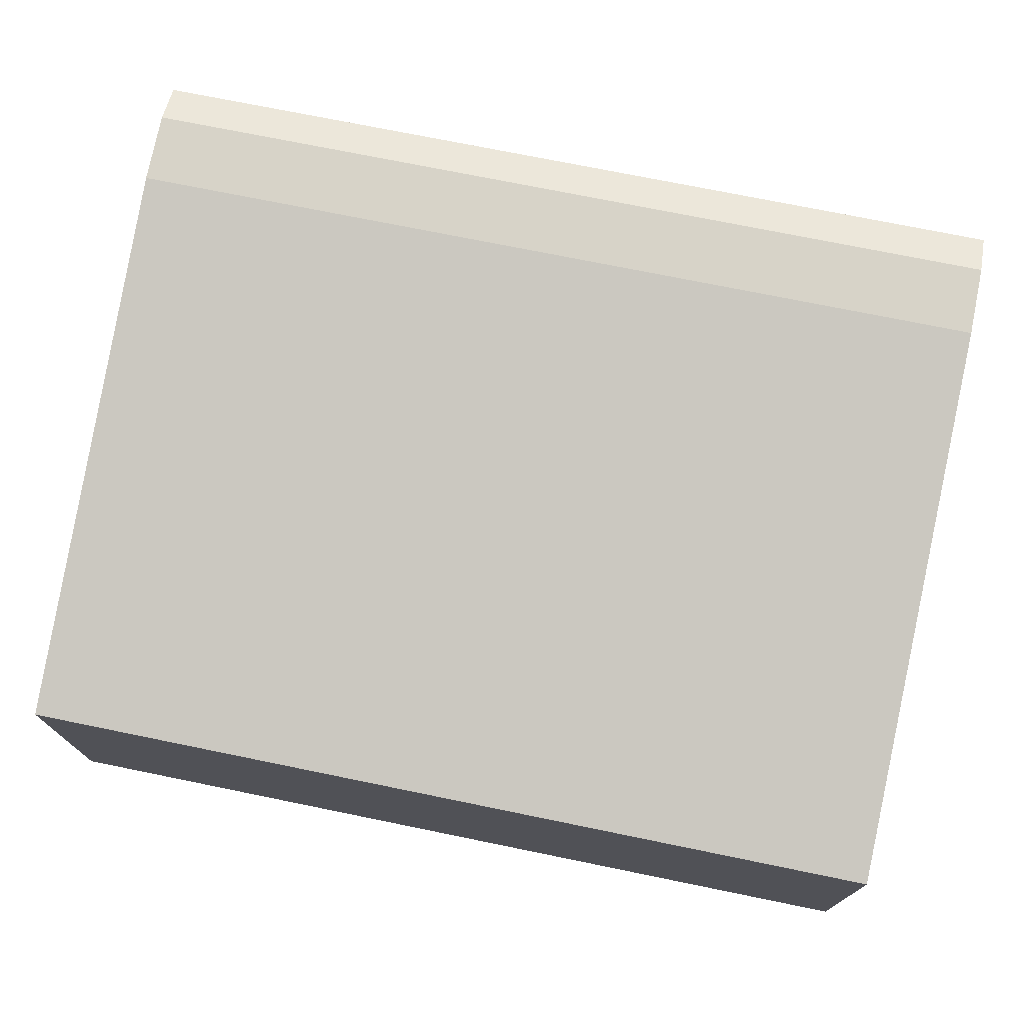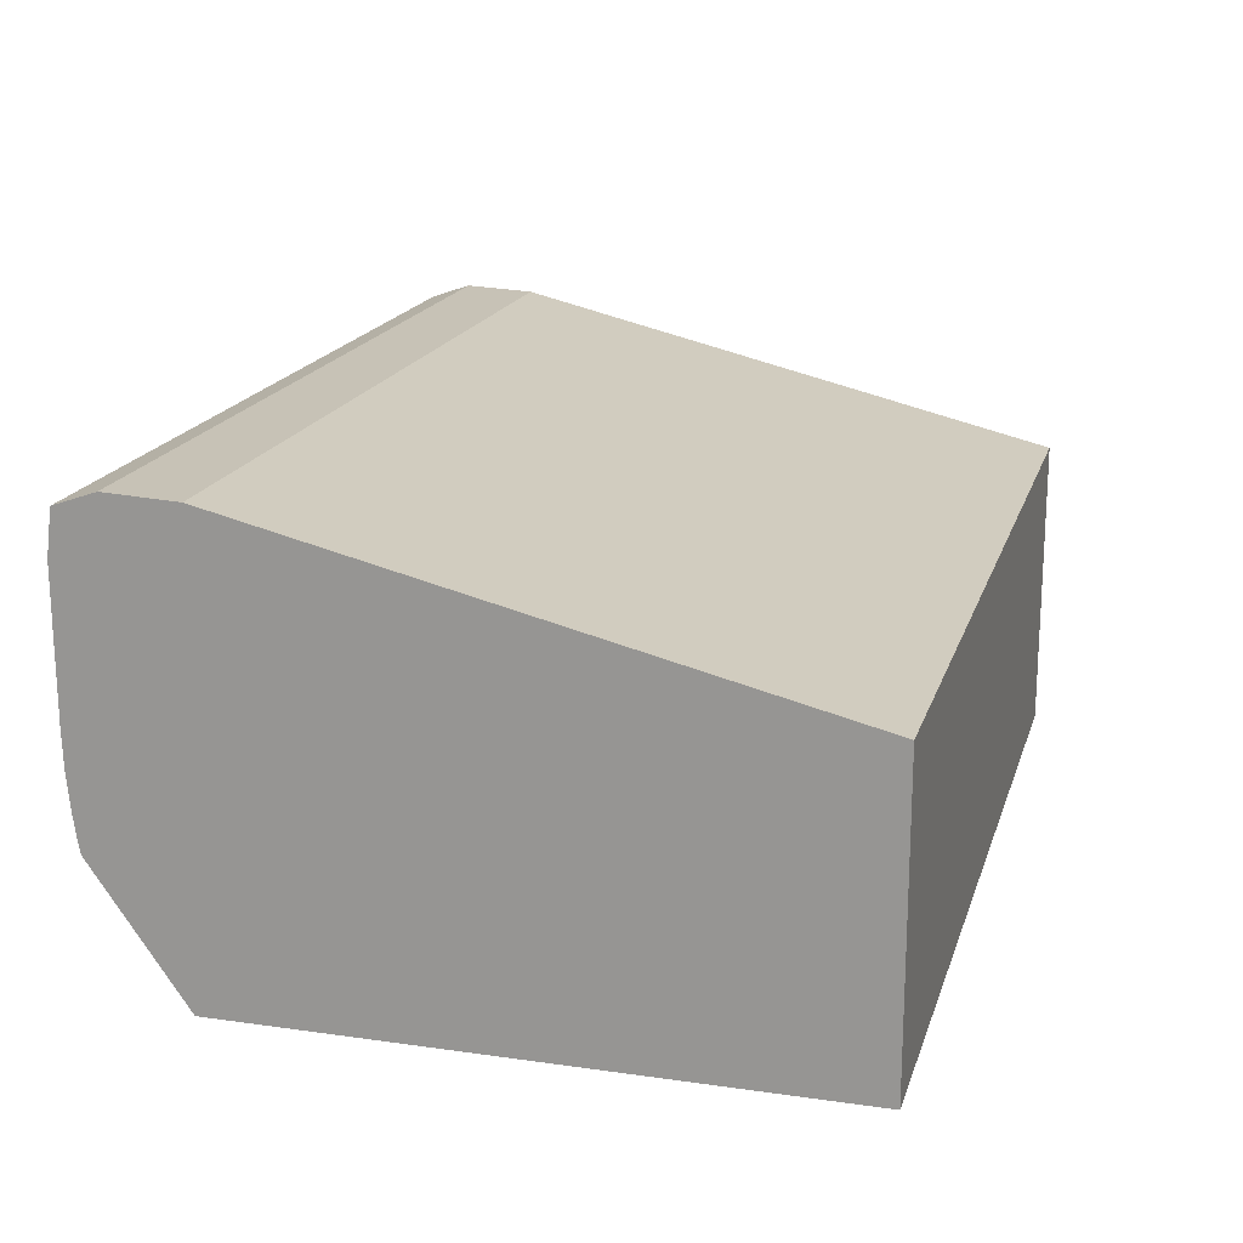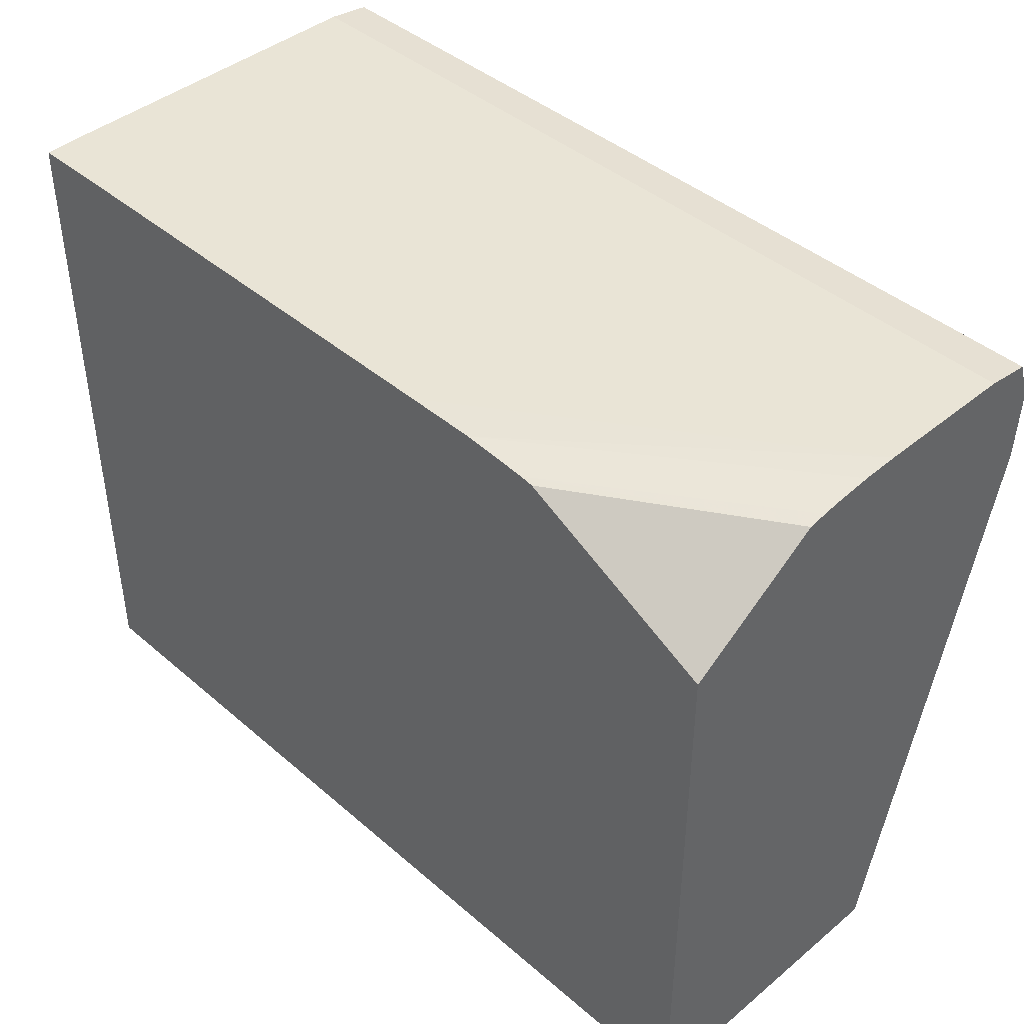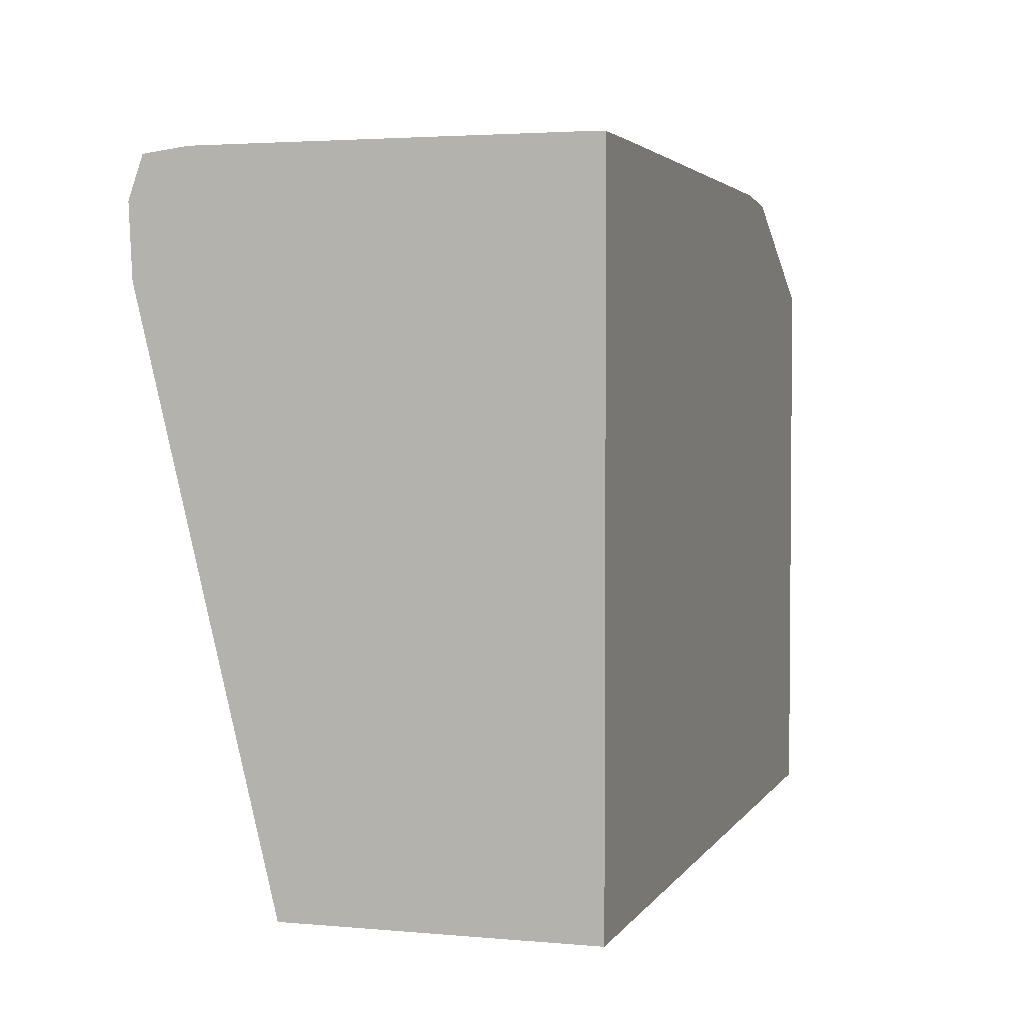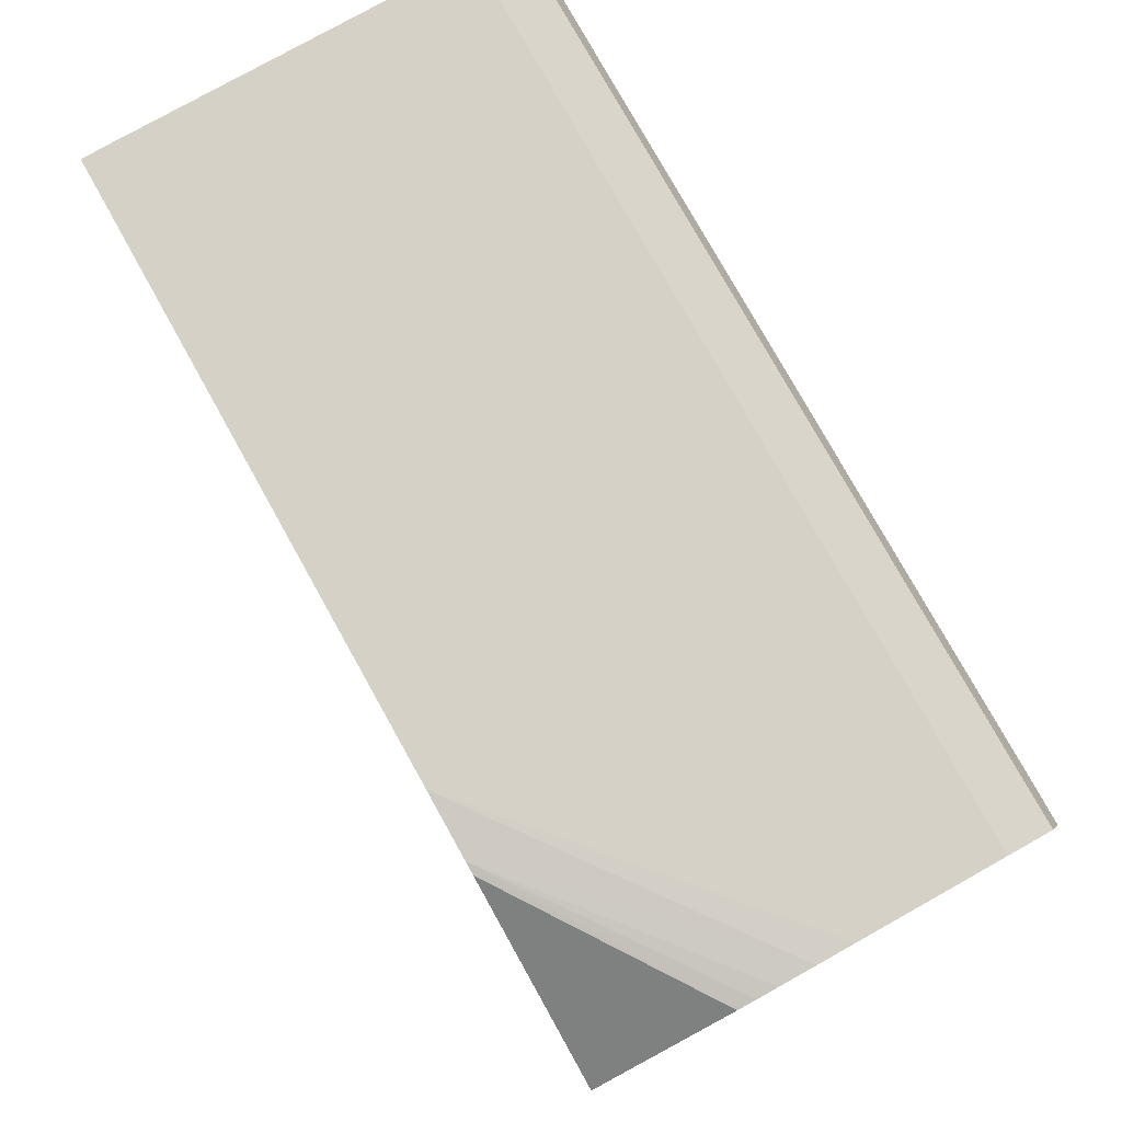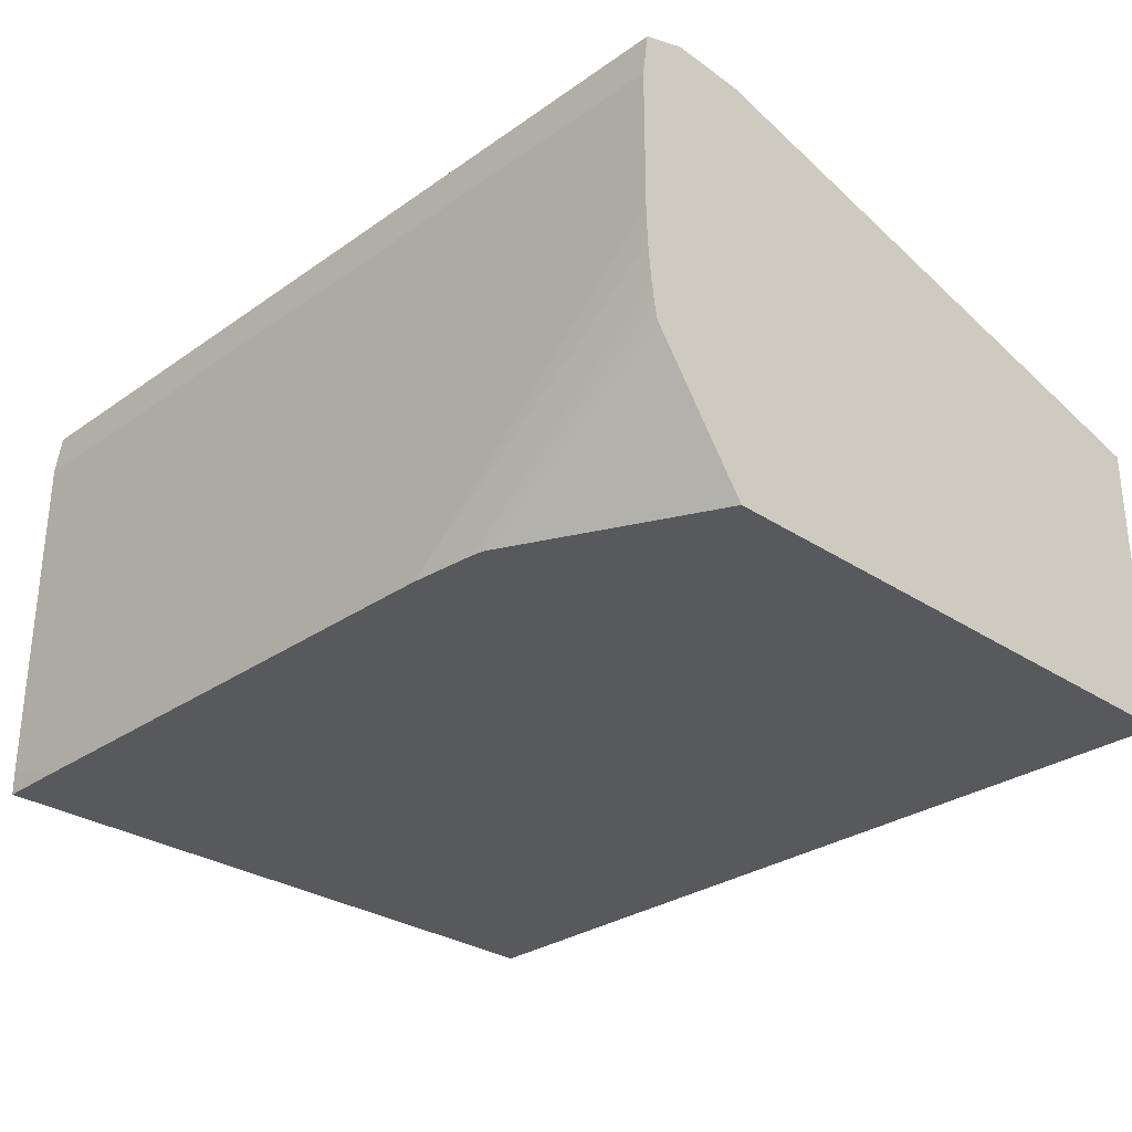
<metadata>
{"format":"obj","ext":"obj","renderer":"f3d","projection":"perspective","resolution":1024,"background":"white","views":[{"elev":73.8,"azim":-168.5,"up":"+Y"},{"elev":18.2,"azim":105.4,"up":"+Y"},{"elev":42.7,"azim":45.5,"up":"+Z"},{"elev":3.0,"azim":-72.9,"up":"+Z"},{"elev":78.9,"azim":60.7,"up":"+Z"},{"elev":-29.6,"azim":45.7,"up":"+Y"}]}
</metadata>
<code>
v -0.04795 0.07333 0.06086
v -0.04796 0.07333 0.06837
v -0.04795 0.0766 0.06086
v -0.0382 0.07331 0.06086
v -0.04796 0.07361 0.06837
v -0.04793 0.07333 0.06837
v -0.04795 0.07661 0.06086
v -0.04794 0.07661 0.06086
v -0.0382 0.07661 0.06086
v -0.03821 0.07331 0.06725
v -0.04795 0.07673 0.06837
v -0.04715 0.07333 0.06837
v -0.04795 0.07811 0.06708
v -0.03859 0.07811 0.06708
v -0.03938 0.07661 0.06086
v -0.0382 0.07811 0.06708
v -0.0382 0.07476 0.06826
v -0.04036 0.07331 0.0683
v -0.04795 0.0775 0.06837
v -0.04793 0.07673 0.06837
v -0.04715 0.0775 0.06837
v -0.04715 0.07361 0.06837
v -0.04404 0.07332 0.06837
v -0.04404 0.07361 0.06837
v -0.04795 0.07814 0.06786
v -0.0456 0.07814 0.06786
v -0.04248 0.07814 0.06786
v -0.03937 0.07814 0.06786
v -0.03859 0.07814 0.06786
v -0.0382 0.07812 0.06747
v -0.0382 0.07496 0.0683
v -0.0405 0.07331 0.06832
v -0.04795 0.07799 0.06831
v -0.04482 0.07799 0.06831
v -0.04793 0.07799 0.06831
v -0.04014 0.0775 0.06837
v -0.042 0.07332 0.06837
v -0.04482 0.07814 0.06786
v -0.03937 0.07799 0.06831
v -0.0382 0.07806 0.06809
v -0.0382 0.07814 0.06786
v -0.0382 0.07518 0.06833
v -0.04122 0.07332 0.06837
v -0.0382 0.07555 0.06836
v -0.04092 0.07799 0.06831
v -0.0382 0.0775 0.06837
v -0.0382 0.07595 0.06837
v -0.0382 0.07798 0.06831
v -0.03859 0.07799 0.06831
f 1 2 5
f 1 5 11
f 1 11 19
f 1 19 33
f 1 33 25
f 1 25 13
f 1 13 7
f 1 7 3
f 1 3 8
f 1 8 15
f 1 15 9
f 1 9 4
f 1 4 10
f 1 10 18
f 1 18 32
f 1 32 43
f 1 43 37
f 1 37 23
f 1 23 12
f 1 12 6
f 1 6 2
f 2 6 5
f 3 7 8
f 4 9 16
f 4 16 30
f 4 30 41
f 4 41 40
f 4 40 48
f 4 48 46
f 4 46 47
f 4 47 44
f 4 44 42
f 4 42 31
f 4 31 17
f 4 17 10
f 5 6 12
f 5 12 22
f 5 22 20
f 5 20 11
f 7 13 8
f 8 13 14
f 8 14 15
f 9 14 16
f 9 15 14
f 10 17 18
f 11 20 21
f 11 21 19
f 12 23 24
f 12 24 22
f 13 25 26
f 13 26 14
f 14 27 28
f 14 28 29
f 14 29 30
f 14 30 16
f 14 26 27
f 17 31 32
f 17 32 18
f 19 21 33
f 20 22 24
f 20 24 21
f 21 34 35
f 21 35 33
f 21 24 36
f 21 36 34
f 23 37 24
f 24 37 36
f 25 33 38
f 25 38 28
f 25 28 27
f 25 27 26
f 28 39 40
f 28 40 29
f 28 38 34
f 28 34 39
f 29 40 41
f 29 41 30
f 31 42 32
f 32 42 44
f 32 44 43
f 33 35 34
f 33 34 38
f 34 36 45
f 34 45 39
f 36 37 46
f 36 46 45
f 37 43 47
f 37 47 46
f 39 45 48
f 39 48 49
f 39 49 40
f 40 49 48
f 43 44 47
f 45 46 48

</code>
